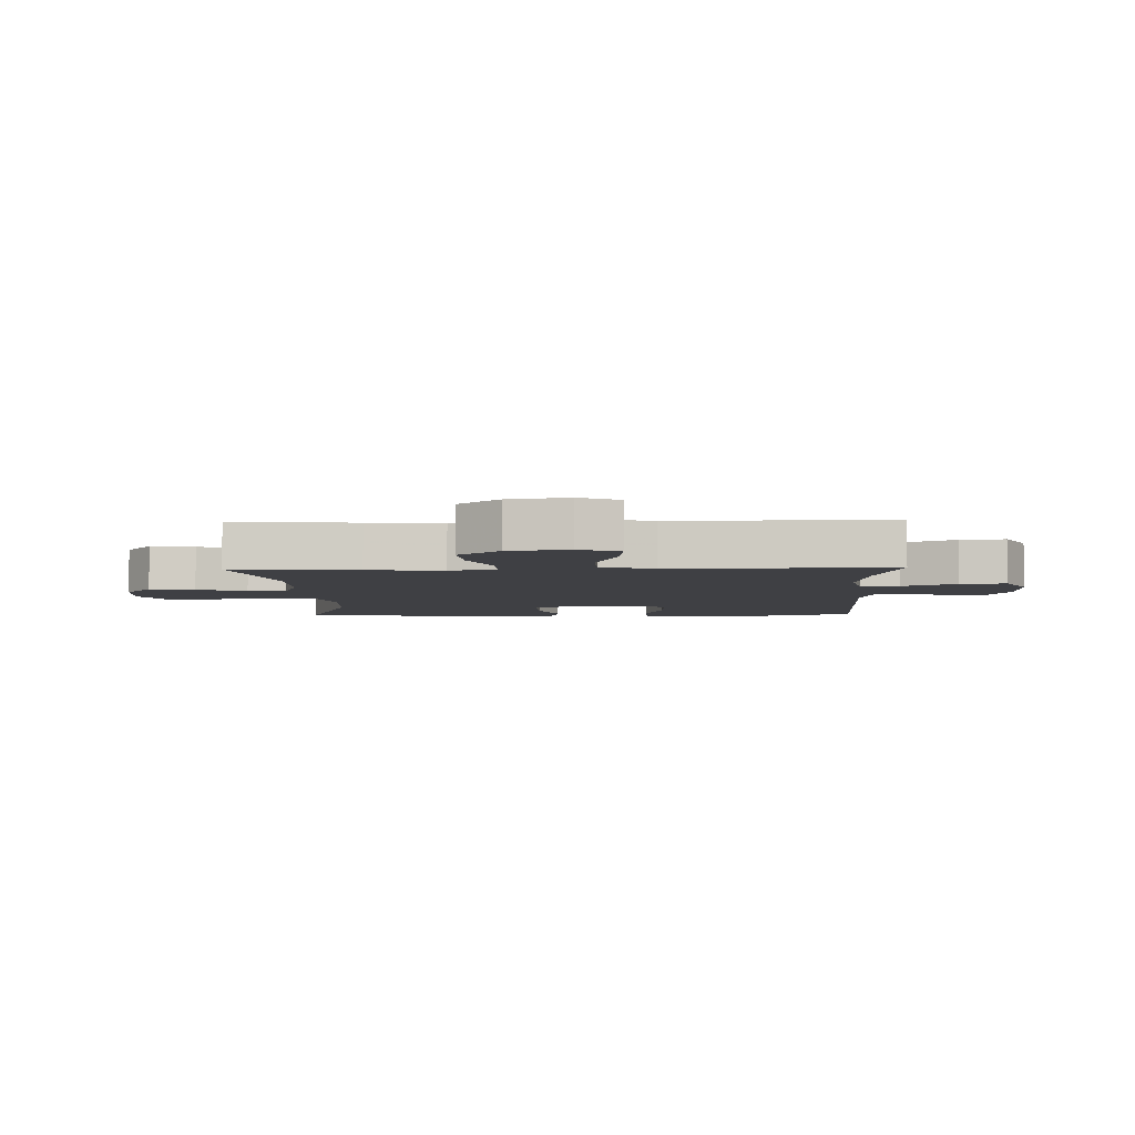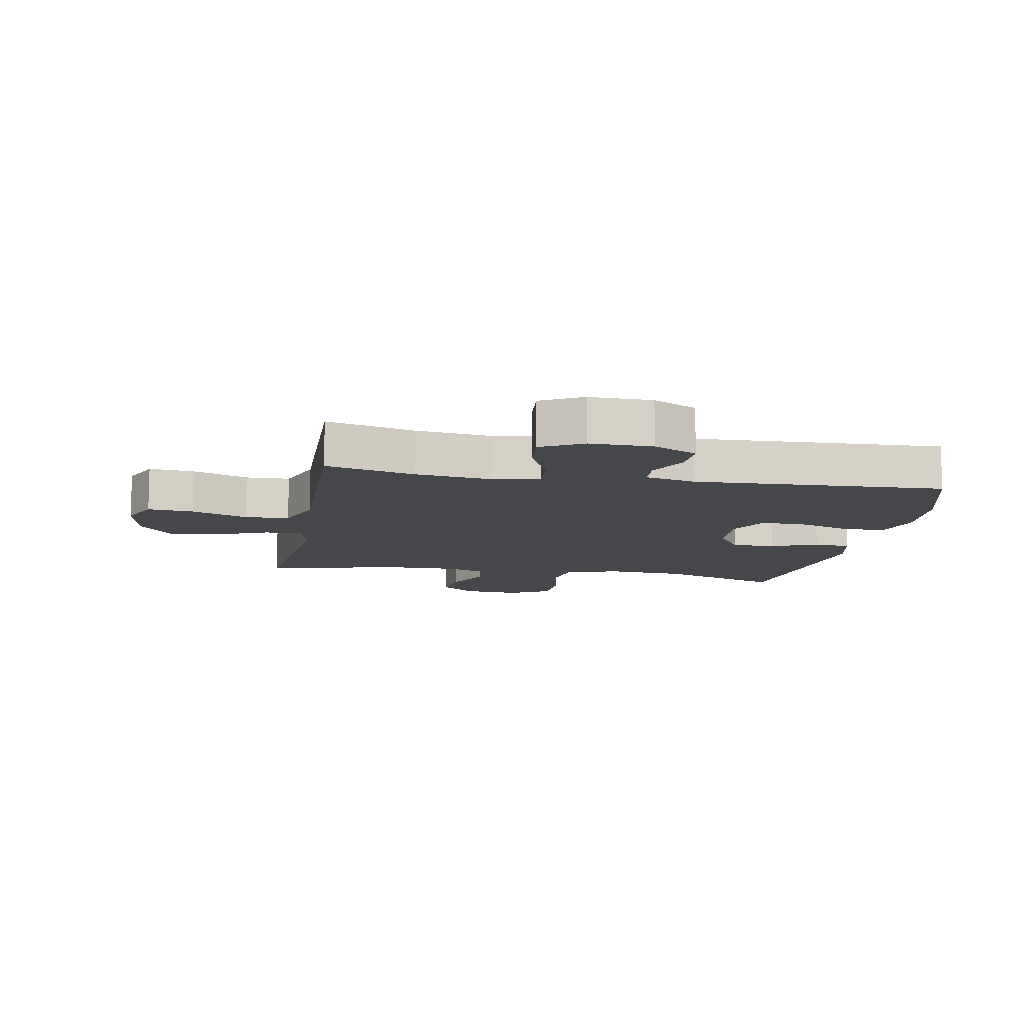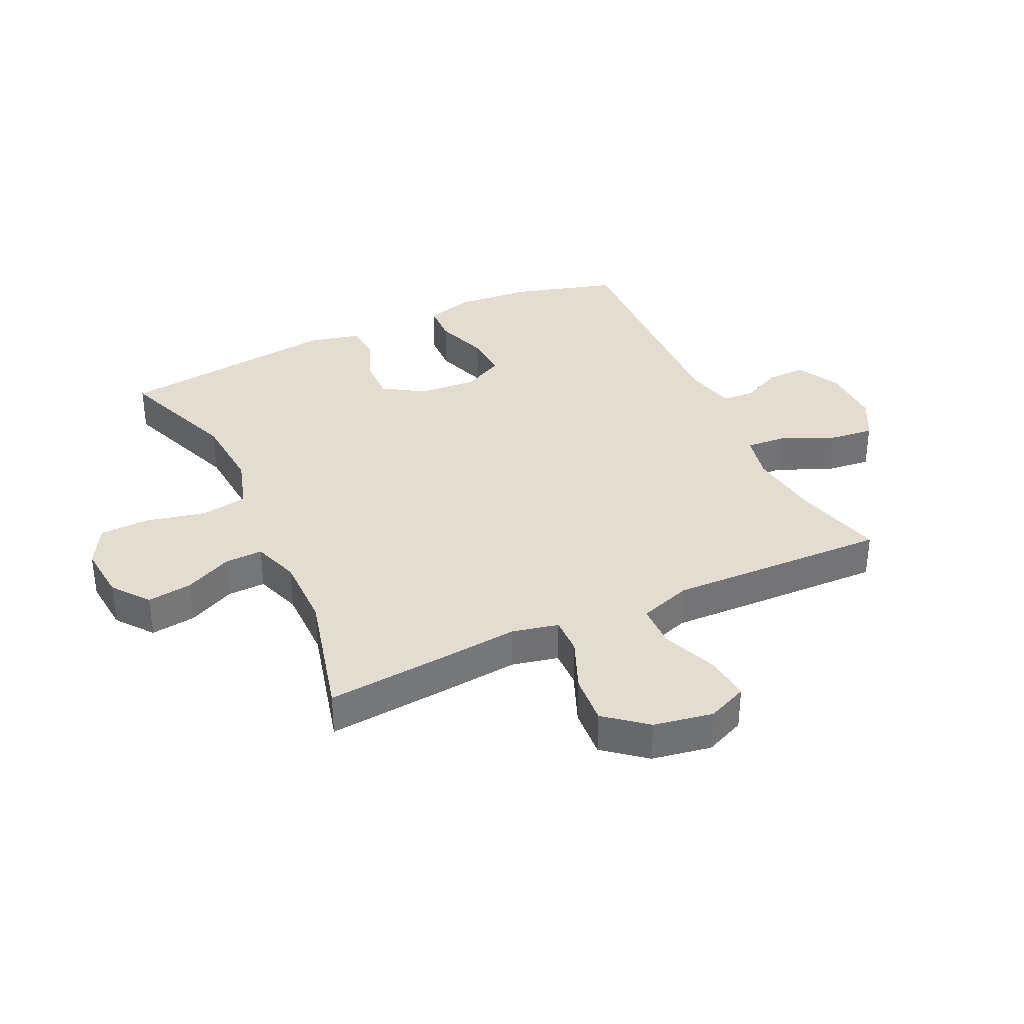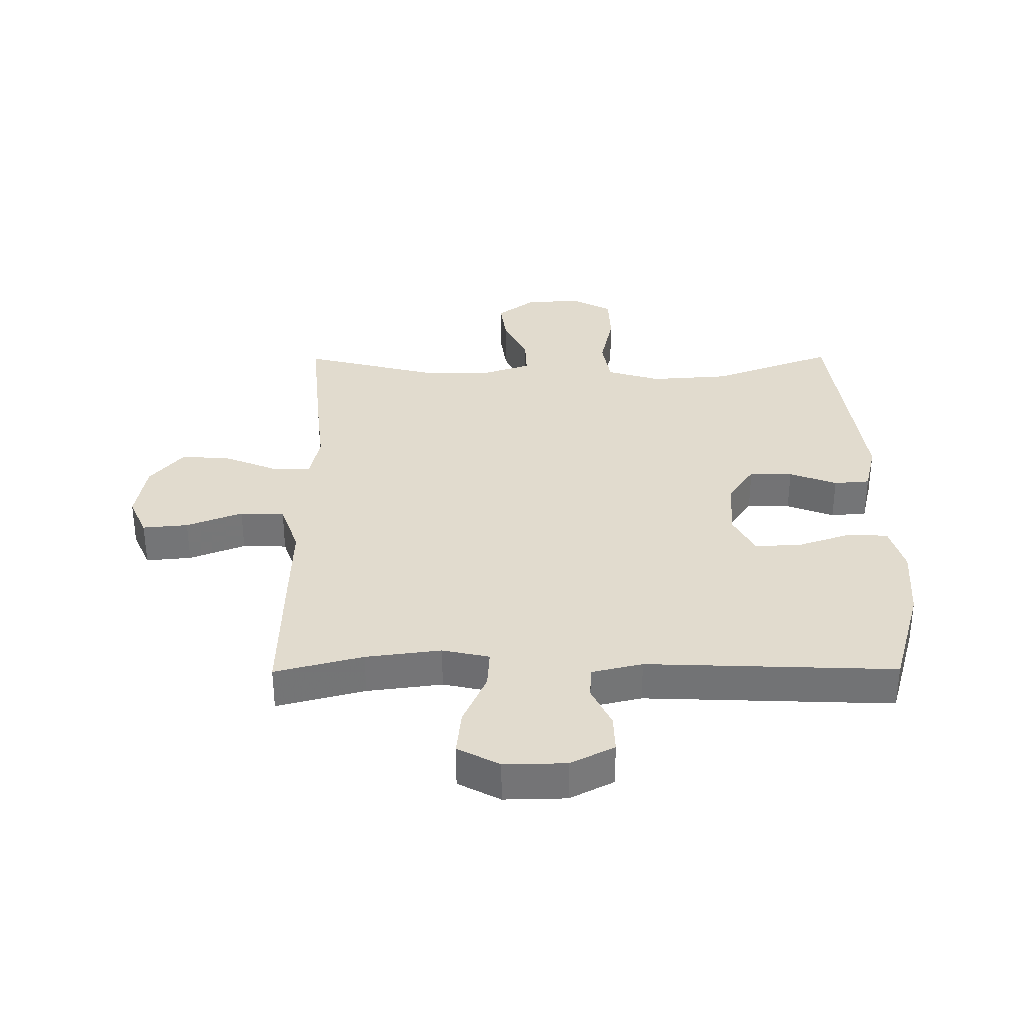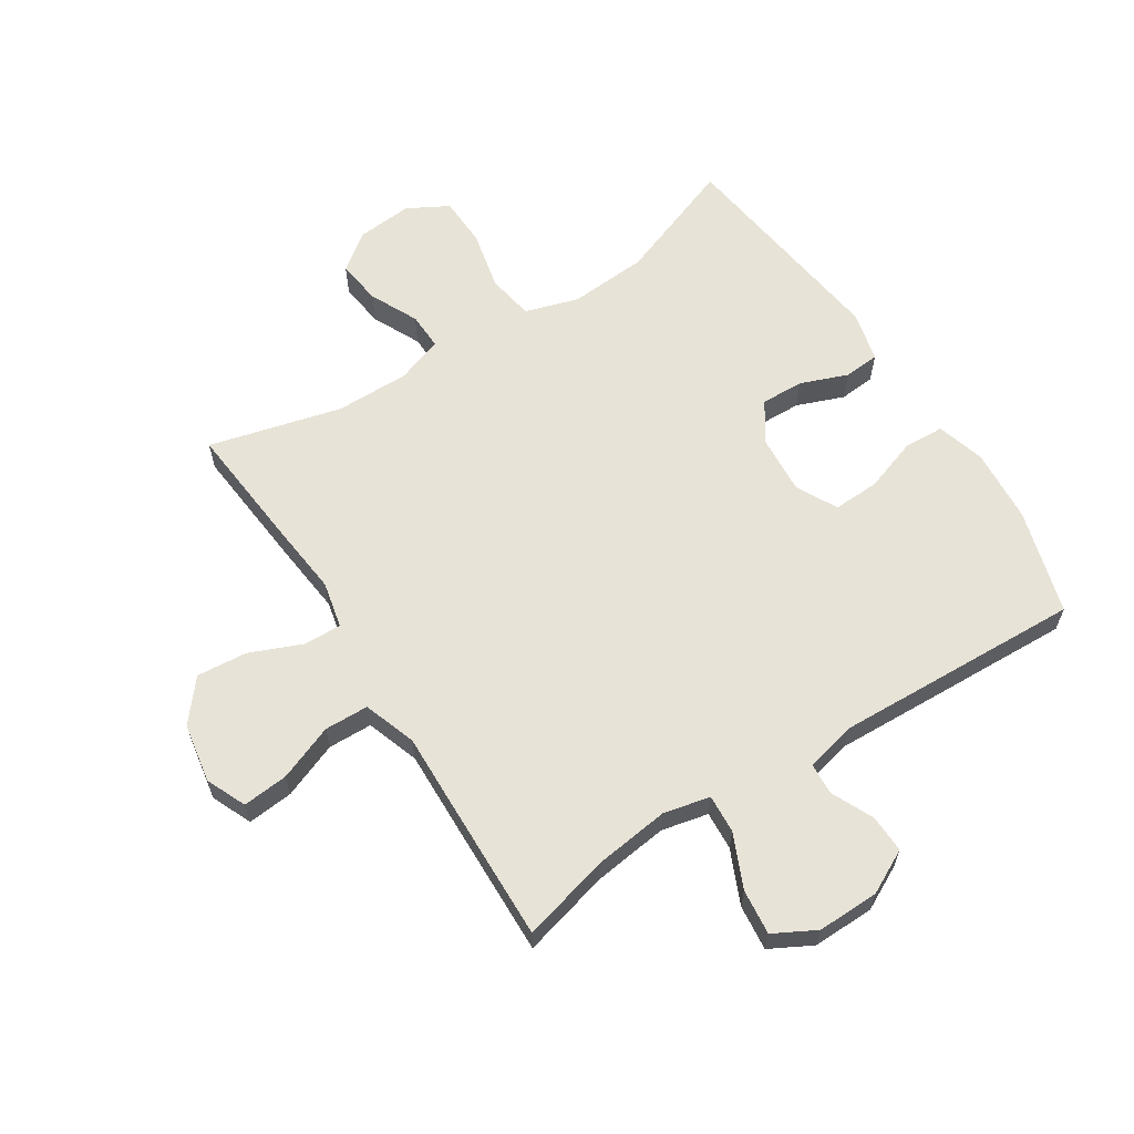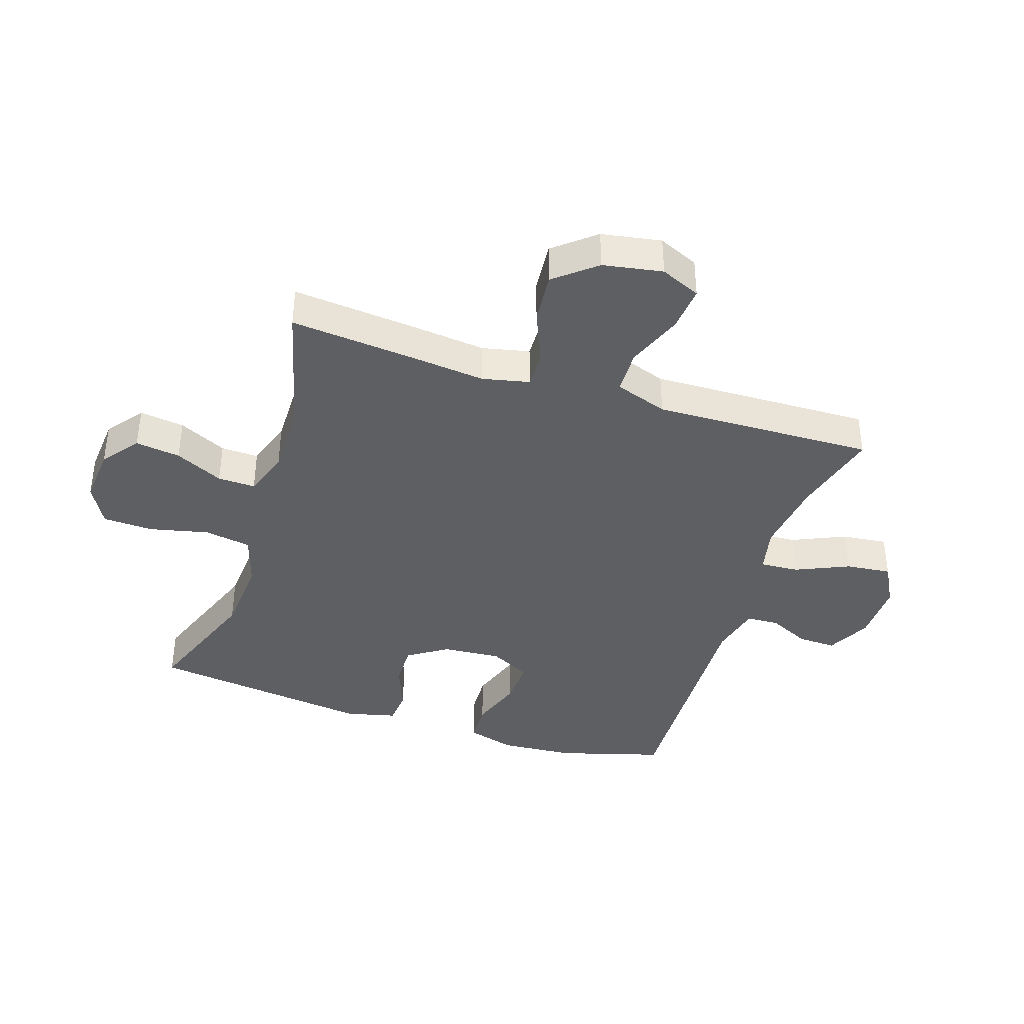
<metadata>
{"format":"obj","ext":"obj","renderer":"f3d","projection":"perspective","resolution":1024,"background":"white","views":[{"elev":-5.0,"azim":91.8,"up":"+Y"},{"elev":-10.7,"azim":169.7,"up":"+Y"},{"elev":35.1,"azim":64.8,"up":"+Y"},{"elev":33.9,"azim":179.6,"up":"+Y"},{"elev":62.1,"azim":147.4,"up":"+Y"},{"elev":-39.5,"azim":72.0,"up":"+Y"}]}
</metadata>
<code>
v 0.5 0.07 -0.5
v 0.355 0.07 -0.462
v 0.231 0.07 -0.446
v 0.154 0.07 -0.463
v 0.158 0.07 -0.527
v 0.197 0.07 -0.615
v 0.205 0.07 -0.69
v 0.136 0.07 -0.727
v 0.034 0.07 -0.725
v -0.038 0.07 -0.688
v -0.036 0.07 -0.625
v -0.004 0.07 -0.557
v -0.007 0.07 -0.504
v -0.091 0.07 -0.484
v -0.5 0.07 -0.5
v -0.55 0.07 -0.327
v -0.559 0.07 -0.204
v -0.536 0.07 -0.125
v -0.469 0.07 -0.122
v -0.381 0.07 -0.152
v -0.305 0.07 -0.155
v -0.27 0.07 -0.088
v -0.277 0.07 0.009
v -0.32 0.07 0.075
v -0.391 0.07 0.073
v -0.469 0.07 0.043
v -0.528 0.07 0.048
v -0.548 0.07 0.131
v -0.5 0.07 0.5
v -0.298 0.07 0.425
v -0.169 0.07 0.416
v -0.081 0.07 0.443
v -0.068 0.07 0.52
v -0.09 0.07 0.618
v -0.087 0.07 0.701
v -0.02 0.07 0.738
v 0.073 0.07 0.73
v 0.133 0.07 0.684
v 0.123 0.07 0.61
v 0.085 0.07 0.531
v 0.083 0.07 0.469
v 0.16 0.07 0.443
v 0.282 0.07 0.444
v 0.5 0.07 0.5
v 0.481 0.07 0.295
v 0.468 0.07 0.172
v 0.485 0.07 0.095
v 0.547 0.07 0.097
v 0.634 0.07 0.133
v 0.717 0.07 0.14
v 0.772 0.07 0.073
v 0.789 0.07 -0.025
v 0.76 0.07 -0.091
v 0.685 0.07 -0.084
v 0.593 0.07 -0.048
v 0.52 0.07 -0.05
v 0.49 0.07 -0.137
v 0.494 0.07 -0.272
v 0.5 0 -0.5
v 0.355 0 -0.462
v 0.231 0 -0.446
v 0.154 0 -0.463
v 0.158 0 -0.527
v 0.197 0 -0.615
v 0.205 0 -0.69
v 0.136 0 -0.727
v 0.034 0 -0.725
v -0.038 0 -0.688
v -0.036 0 -0.625
v -0.004 0 -0.557
v -0.007 0 -0.504
v -0.091 0 -0.484
v -0.5 0 -0.5
v -0.55 0 -0.327
v -0.559 0 -0.204
v -0.536 0 -0.125
v -0.469 0 -0.122
v -0.381 0 -0.152
v -0.305 0 -0.155
v -0.27 0 -0.088
v -0.277 0 0.009
v -0.32 0 0.075
v -0.391 0 0.073
v -0.469 0 0.043
v -0.528 0 0.048
v -0.548 0 0.131
v -0.5 0 0.5
v -0.298 0 0.425
v -0.169 0 0.416
v -0.081 0 0.443
v -0.068 0 0.52
v -0.09 0 0.618
v -0.087 0 0.701
v -0.02 0 0.738
v 0.073 0 0.73
v 0.133 0 0.684
v 0.123 0 0.61
v 0.085 0 0.531
v 0.083 0 0.469
v 0.16 0 0.443
v 0.282 0 0.444
v 0.5 0 0.5
v 0.481 0 0.295
v 0.468 0 0.172
v 0.485 0 0.095
v 0.547 0 0.097
v 0.634 0 0.133
v 0.717 0 0.14
v 0.772 0 0.073
v 0.789 0 -0.025
v 0.76 0 -0.091
v 0.685 0 -0.084
v 0.593 0 -0.048
v 0.52 0 -0.05
v 0.49 0 -0.137
v 0.494 0 -0.272
f 57 58 1 2
f 56 57 2 3
f 53 54 55
f 52 53 55
f 51 52 55
f 50 51 55
f 49 50 55
f 48 49 55
f 47 48 55 56
f 43 44 45 46
f 42 43 46 47
f 56 3 4
f 47 56 4
f 42 47 4
f 41 42 4
f 38 39 40
f 37 38 40
f 36 37 40
f 35 36 40
f 34 35 40
f 33 34 40
f 32 33 40 41
f 28 29 30
f 27 28 30
f 26 27 30
f 25 26 30
f 24 25 30 31
f 41 4 5
f 32 41 5
f 31 32 5
f 24 31 5
f 23 24 5
f 18 19 20
f 17 18 20
f 16 17 20
f 15 16 20
f 14 15 20
f 13 14 20 21
f 10 11 12
f 9 10 12
f 8 9 12
f 7 8 12
f 6 7 12
f 5 6 12
f 5 12 13
f 22 23 5 13
f 13 21 22
f 60 59 116 115
f 61 60 115 114
f 113 112 111
f 113 111 110
f 113 110 109
f 113 109 108
f 113 108 107
f 113 107 106
f 114 113 106 105
f 104 103 102 101
f 105 104 101 100
f 62 61 114
f 62 114 105
f 62 105 100
f 62 100 99
f 98 97 96
f 98 96 95
f 98 95 94
f 98 94 93
f 98 93 92
f 98 92 91
f 99 98 91 90
f 88 87 86
f 88 86 85
f 88 85 84
f 88 84 83
f 89 88 83 82
f 63 62 99
f 63 99 90
f 63 90 89
f 63 89 82
f 63 82 81
f 78 77 76
f 78 76 75
f 78 75 74
f 78 74 73
f 78 73 72
f 79 78 72 71
f 70 69 68
f 70 68 67
f 70 67 66
f 70 66 65
f 70 65 64
f 70 64 63
f 71 70 63
f 71 63 81 80
f 80 79 71
f 1 59 60 2
f 2 60 61 3
f 3 61 62 4
f 4 62 63 5
f 5 63 64 6
f 6 64 65 7
f 7 65 66 8
f 8 66 67 9
f 9 67 68 10
f 10 68 69 11
f 11 69 70 12
f 12 70 71 13
f 13 71 72 14
f 14 72 73 15
f 15 73 74 16
f 16 74 75 17
f 17 75 76 18
f 18 76 77 19
f 19 77 78 20
f 20 78 79 21
f 21 79 80 22
f 22 80 81 23
f 23 81 82 24
f 24 82 83 25
f 25 83 84 26
f 26 84 85 27
f 27 85 86 28
f 28 86 87 29
f 29 87 88 30
f 30 88 89 31
f 31 89 90 32
f 32 90 91 33
f 33 91 92 34
f 34 92 93 35
f 35 93 94 36
f 36 94 95 37
f 37 95 96 38
f 38 96 97 39
f 39 97 98 40
f 40 98 99 41
f 41 99 100 42
f 42 100 101 43
f 43 101 102 44
f 44 102 103 45
f 45 103 104 46
f 46 104 105 47
f 47 105 106 48
f 48 106 107 49
f 49 107 108 50
f 50 108 109 51
f 51 109 110 52
f 52 110 111 53
f 53 111 112 54
f 54 112 113 55
f 55 113 114 56
f 56 114 115 57
f 57 115 116 58
f 58 116 59 1

</code>
